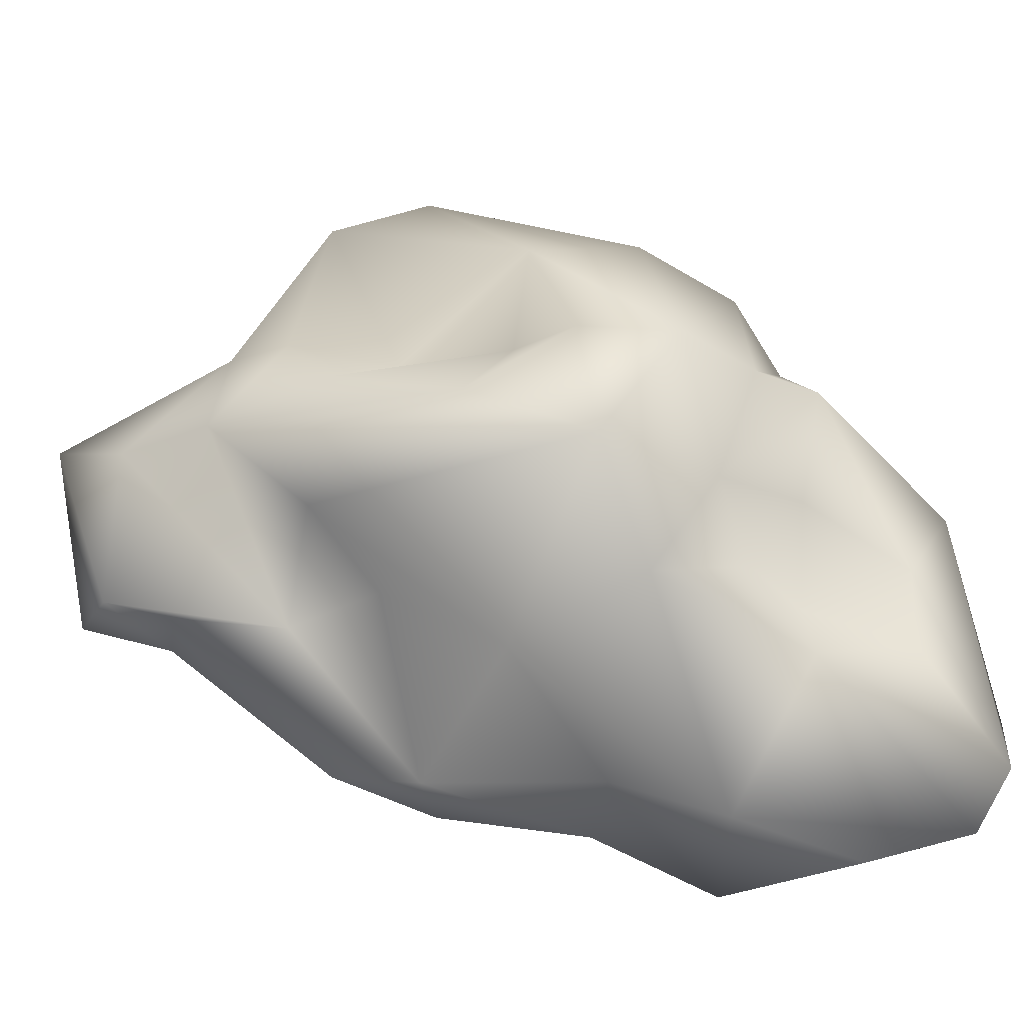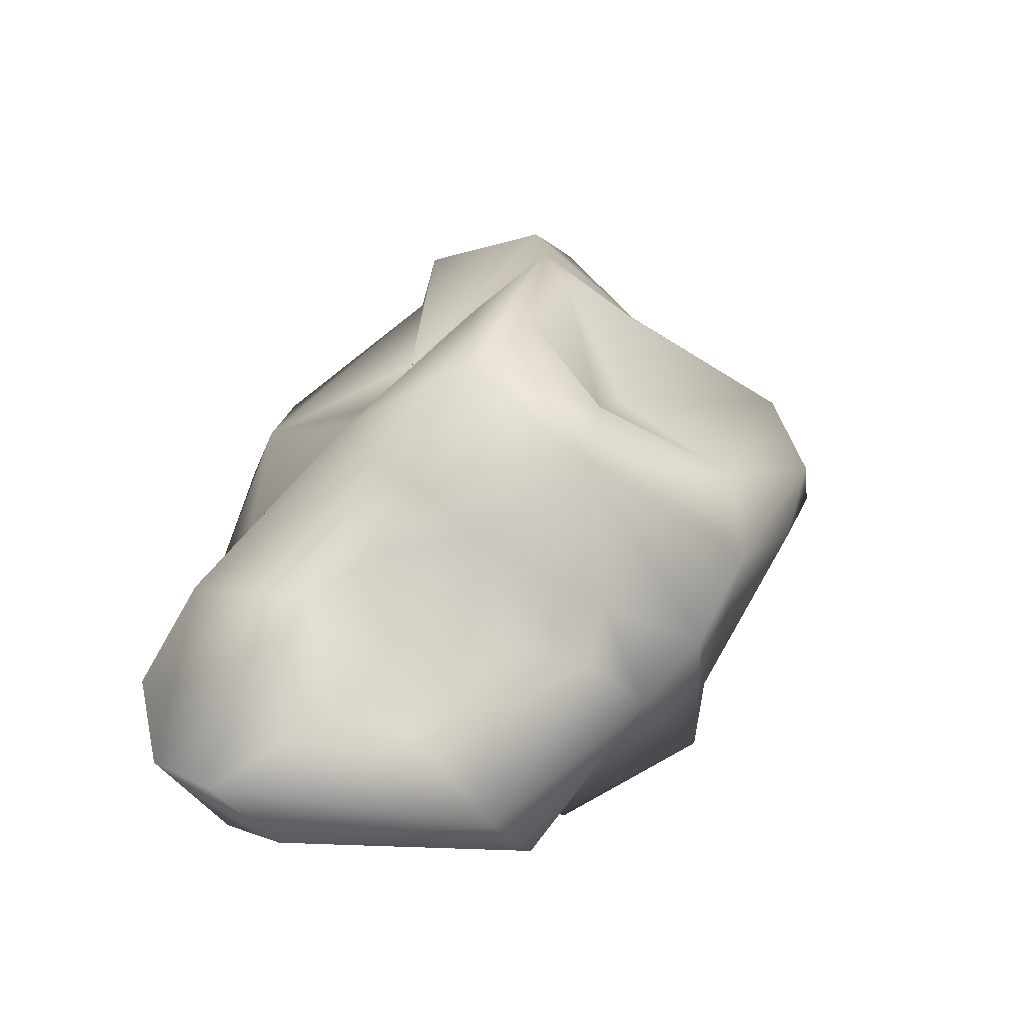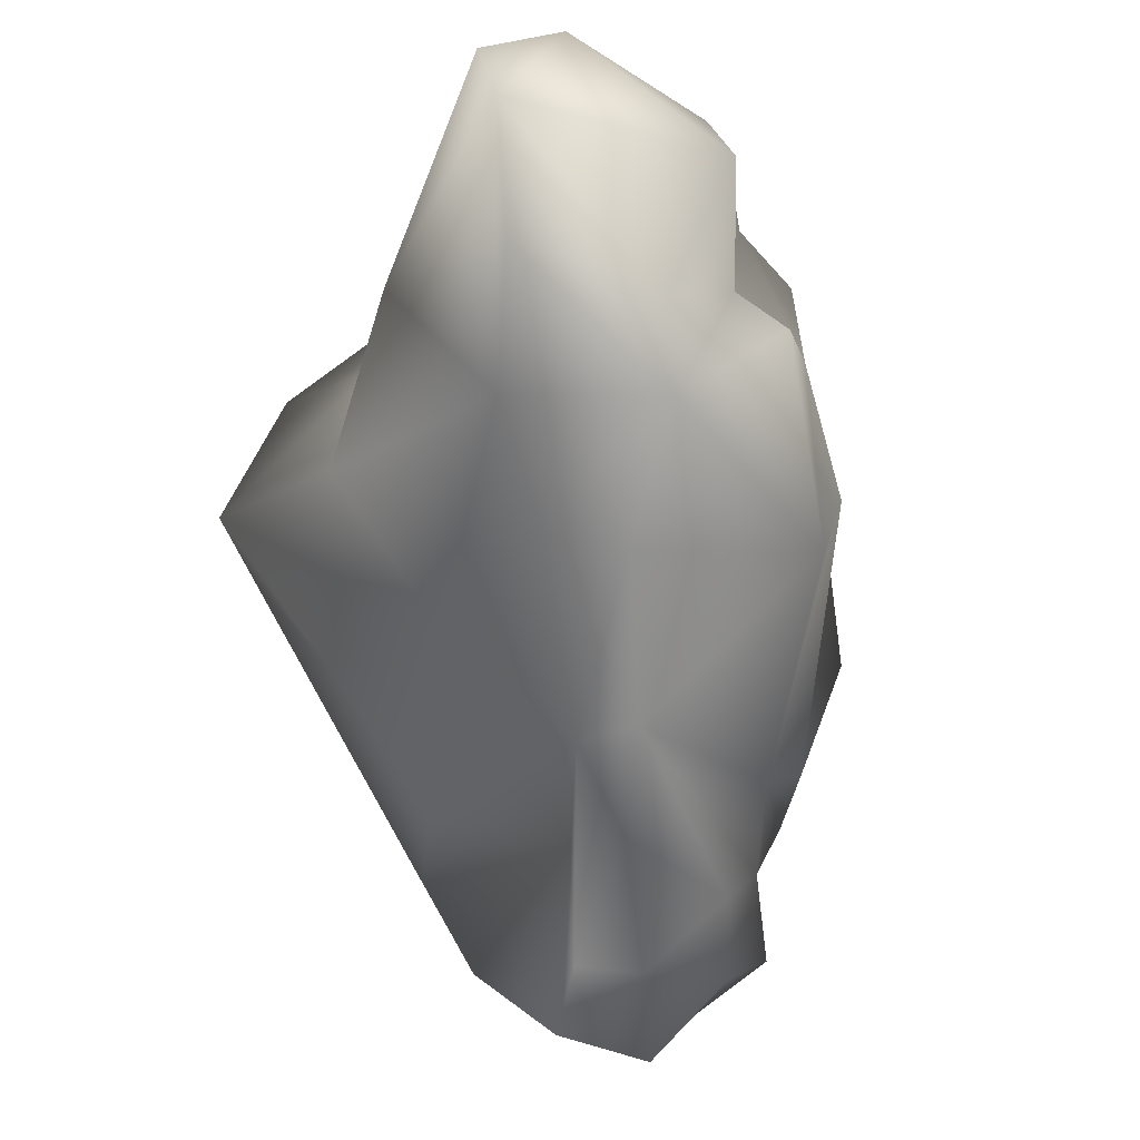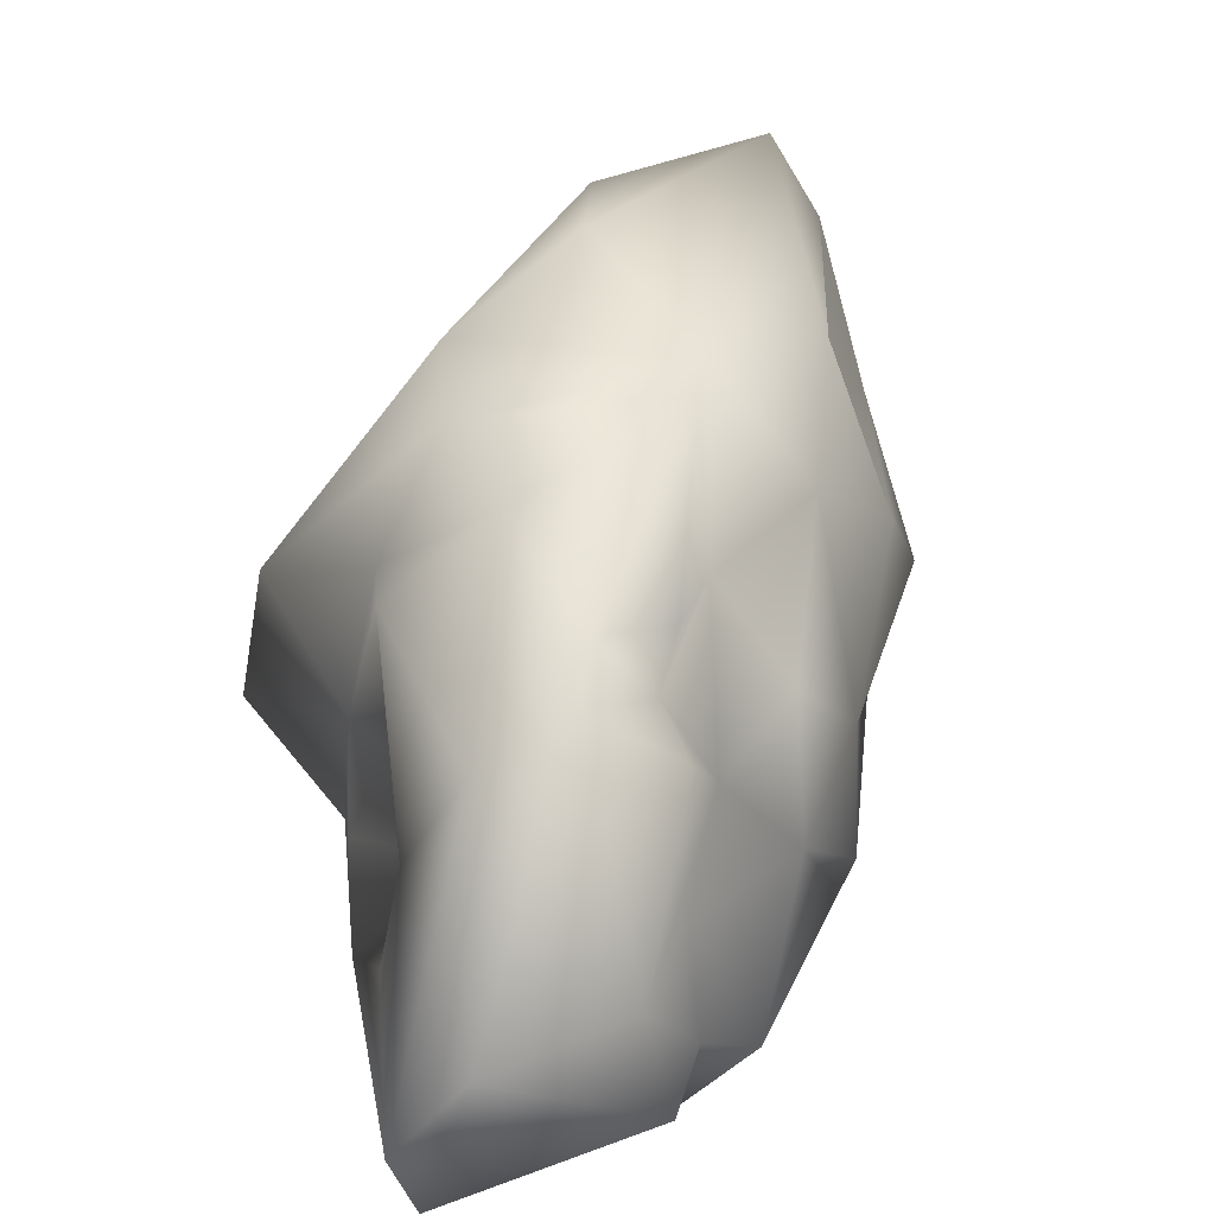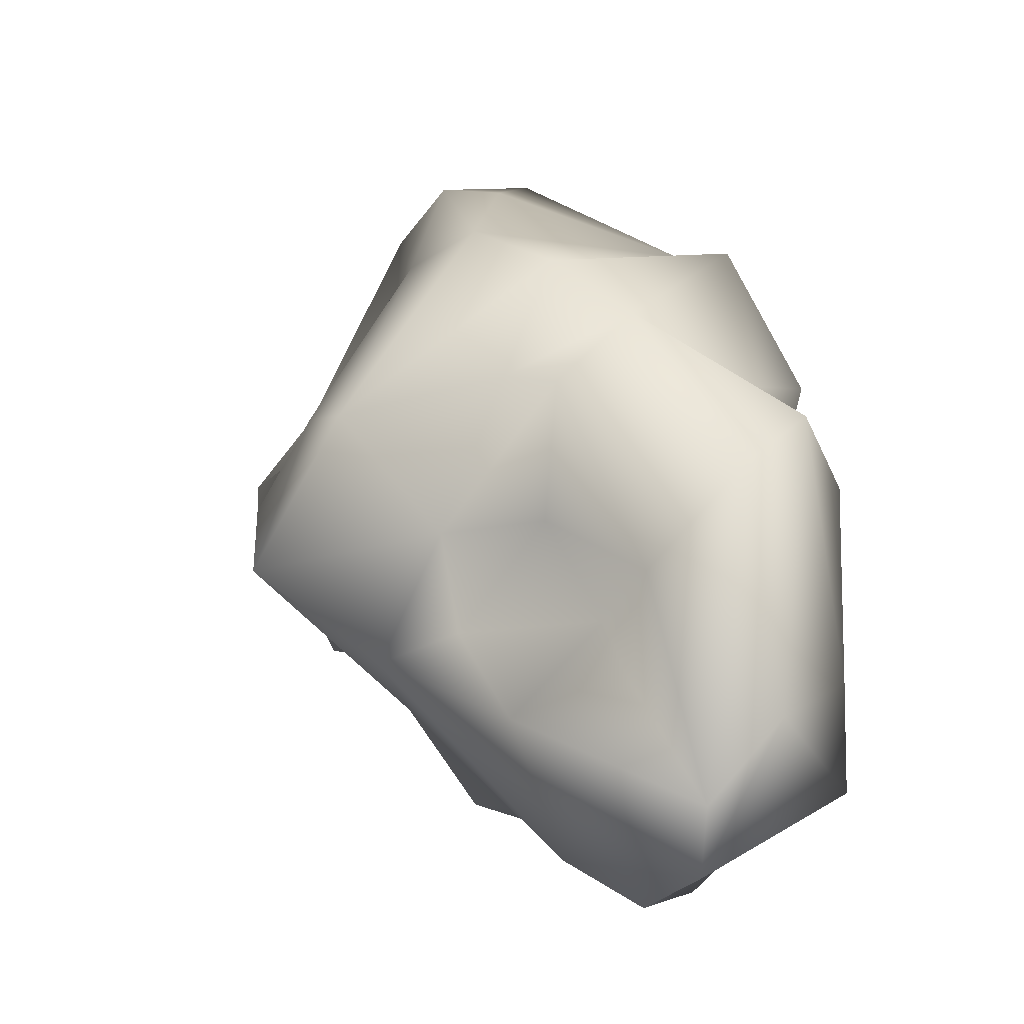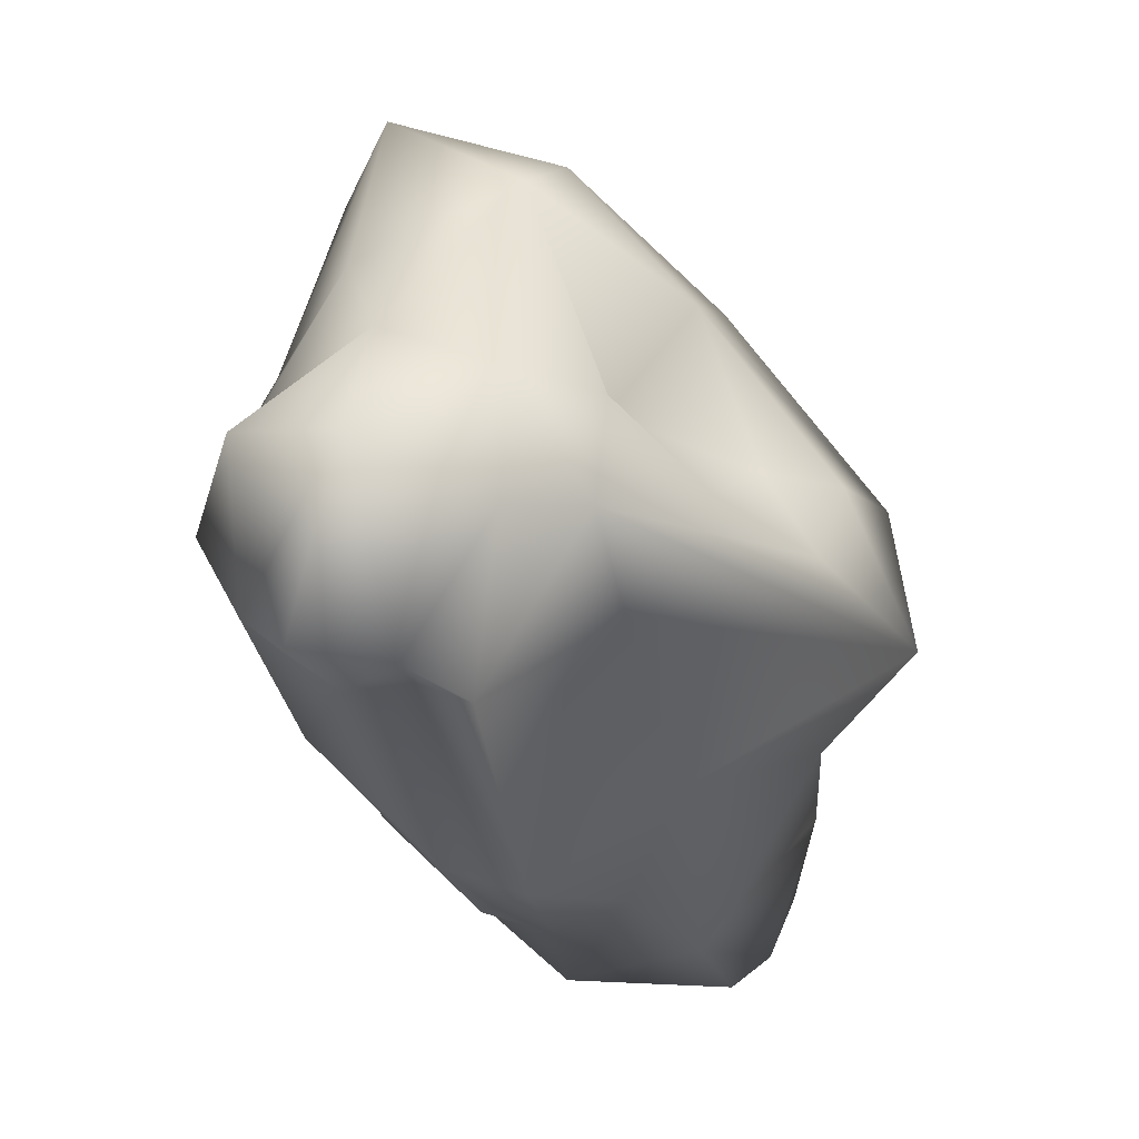
<metadata>
{"format":"obj","ext":"obj","renderer":"f3d","projection":"perspective","resolution":1024,"background":"white","views":[{"elev":-28.0,"azim":-74.0,"up":"+Z"},{"elev":-59.2,"azim":-96.9,"up":"+Y"},{"elev":-79.5,"azim":19.0,"up":"+Z"},{"elev":16.0,"azim":30.6,"up":"+Z"},{"elev":-6.9,"azim":-9.7,"up":"+Z"},{"elev":-6.6,"azim":-140.0,"up":"+Z"}]}
</metadata>
<code>
o Group31791.001_Group31791.006
v 1.729 -1.034 -7.419
v 5.117 -2.288 -5.836
v 2.445 -3.633 -7.792
v 4.677 -5.673 -0.08475
v 4.474 -5.707 2.423
v 5.243 -7.56 -0.2672
v 3.706 1.562 -3.325
v 3.061 3.168 -0.3019
v 4.918 0.5481 -1.287
v -2.408 -6.594 -0.774
v 0.233 -7.361 -0.1664
v 1.109 -6.889 1.917
v -1.498 2.009 0.5945
v 0.2531 3.078 1.246
v -1.354 5.365 -0.7494
v 1.314 -4.244 -7.256
v -0.7431 -3.035 -5.473
v 0.7592 -1.037 -7.135
v 2.705 -10.97 -7.217
v 1.747 -9.636 -5.153
v 0.2084 -8.138 -5.824
v 2.769 -10.27 -8.295
v 5.673 -8.345 -6.988
v 3.956 -10.79 -5.869
v -2.623 3.496 -1.732
v -1.385 4.216 -3.956
v -0.09509 1.198 -4.276
v 3.164 1.29 -4.059
v -0.8845 -1.024 0.3267
v -0.5008 0.5129 3.823
v -2.222 0.6106 0.263
v -0.3916 -0.5929 -3.954
v -2.173 0.1302 -3.016
v 0.04483 -5.346 2.727
v 0.1009 -1.227 4.491
v -0.8034 -3.466 2.463
v 4.297 -8.196 -0.3696
v 2.387 -7.458 0.9474
v 3.877 -4.356 2.64
v 0.9155 -2.741 4.093
v 0.4305 5.83 -0.6865
v 1.679 4.209 -0.3191
v 2.142 4.822 -1.94
v 0.9424 0.6637 -6.769
v 0.2976 3.598 -4.237
v 2.003 2.675 -4.787
v 5.628 -5.752 -6.923
v 3.781 -5.601 -8.634
v 5.73 -8.022 -1.989
v 5.499 -8.879 -5.259
v 5.545 -6.971 -2.579
v 5.635 -2.792 -5.022
v 5.38 -2.342 -3.087
v 5.804 -4.867 -4.156
v -0.7187 3.166 -4.11
v 4.79 -9.332 -1.02
v 3.589 -10.16 -1.903
v 1.54 4.488 -3.15
v -0.1115 5.212 -3.772
v -0.7233 -6.791 -2.731
v -3.711 -5.425 -3.266
v 4.539 -1.859 2.599
v 2.078 0.9084 5.145
v 1.412 -6.352 -8.09
v 4.099 -6.861 -7.836
v 2.293 -8.436 -8.797
v 1.689 2.154 2.569
v 3.361 0.01617 1.228
v 3.2 2.187 0.9214
v 2.955 0.9293 3.902
v -1.598 -5.736 -4.811
v 5.057 -3.174 0.659
v -3.487 -3.042 -1.957
v -2.923 1.762 -1.597
v 5.188 -0.8719 -0.2765
v -2.73 -4.831 -0.5731
v 2.104 -9.616 -3.568
v 0.925 -8.367 -0.3991
v 2.484 3.135 -2.574
v 4.724 -6.289 -5.029
v -3.307 -0.5528 -1.213
v -2.054 -3.525 -0.4345
v 6.087 -5.735 -1.472
v 5.054 -6.506 -6.699
v -0.4931 -7.21 -4.4
v 0.805 -7.971 -2.62
v 1.838 -7.681 -4.203
v 4.96 -7.596 -1.296
f 1 2 3
f 4 5 6
f 7 8 9
f 10 11 12
f 13 14 15
f 16 17 18
f 19 20 21
f 22 23 24
f 25 26 27
f 2 1 28
f 29 30 31
f 32 17 33
f 34 35 36
f 37 5 38
f 39 40 34
f 13 30 14
f 41 42 43
f 44 45 46
f 2 47 48
f 49 50 51
f 52 7 53
f 47 2 54
f 17 32 18
f 27 55 18
f 24 50 56
f 38 57 56
f 15 26 25
f 58 59 15
f 60 11 10
f 61 33 17
f 62 63 39
f 39 63 40
f 21 64 22
f 65 22 66
f 14 30 67
f 42 41 14
f 64 17 16
f 65 66 48
f 63 67 30
f 68 69 70
f 17 64 71
f 71 61 17
f 4 72 39
f 53 7 9
f 73 74 61
f 25 13 15
f 53 75 72
f 69 68 75
f 10 61 60
f 76 73 61
f 75 68 62
f 68 70 62
f 19 57 77
f 78 57 38
f 69 67 63
f 79 42 8
f 50 80 51
f 23 22 65
f 36 30 29
f 81 82 29
f 83 72 4
f 54 51 80
f 10 34 36
f 36 29 82
f 43 42 79
f 1 46 79
f 39 5 4
f 39 12 5
f 47 54 80
f 84 80 50
f 61 10 76
f 36 76 10
f 16 48 64
f 3 2 48
f 30 35 63
f 35 30 36
f 72 83 53
f 83 51 54
f 64 21 71
f 85 86 60
f 41 58 15
f 15 14 41
f 24 57 19
f 24 56 57
f 53 83 54
f 53 54 52
f 31 81 29
f 81 31 74
f 12 39 34
f 10 12 34
f 79 8 28
f 1 79 28
f 74 33 61
f 33 74 27
f 42 14 67
f 67 8 42
f 37 38 56
f 56 50 49
f 19 21 22
f 19 22 24
f 27 18 32
f 27 32 33
f 62 70 63
f 69 63 70
f 60 86 78
f 78 77 57
f 41 43 58
f 43 79 58
f 80 84 47
f 48 47 84
f 77 78 86
f 87 77 86
f 12 11 38
f 38 5 12
f 20 87 21
f 87 86 85
f 26 15 59
f 45 59 58
f 85 71 21
f 87 85 21
f 26 55 27
f 45 26 59
f 4 88 51
f 4 51 83
f 78 38 11
f 11 60 78
f 1 3 18
f 46 1 44
f 23 50 24
f 84 50 23
f 72 75 62
f 72 62 39
f 48 66 64
f 22 64 66
f 46 45 58
f 58 79 46
f 9 75 53
f 9 69 75
f 74 31 13
f 30 13 31
f 60 71 85
f 60 61 71
f 9 8 69
f 69 8 67
f 18 44 1
f 55 44 18
f 73 82 81
f 74 73 81
f 56 49 88
f 49 51 88
f 16 3 48
f 3 16 18
f 76 36 82
f 73 76 82
f 20 19 77
f 77 87 20
f 84 65 48
f 65 84 23
f 13 25 74
f 25 27 74
f 52 2 28
f 52 54 2
f 4 6 88
f 5 37 6
f 55 45 44
f 55 26 45
f 7 52 28
f 7 28 8
f 37 88 6
f 56 88 37
f 35 34 40
f 63 35 40

</code>
